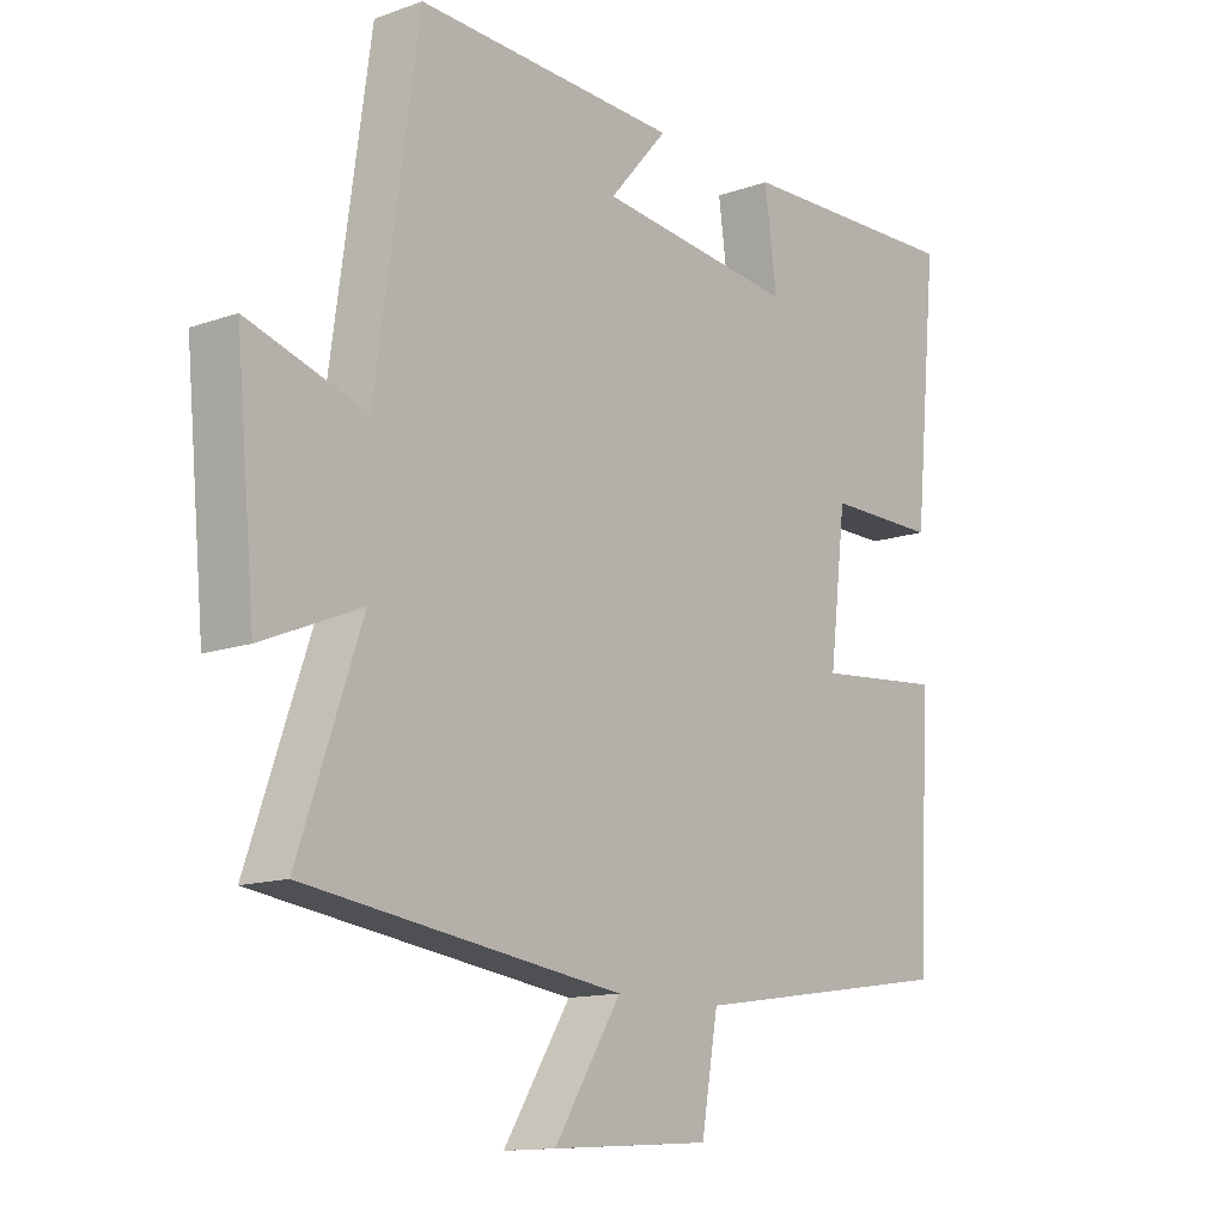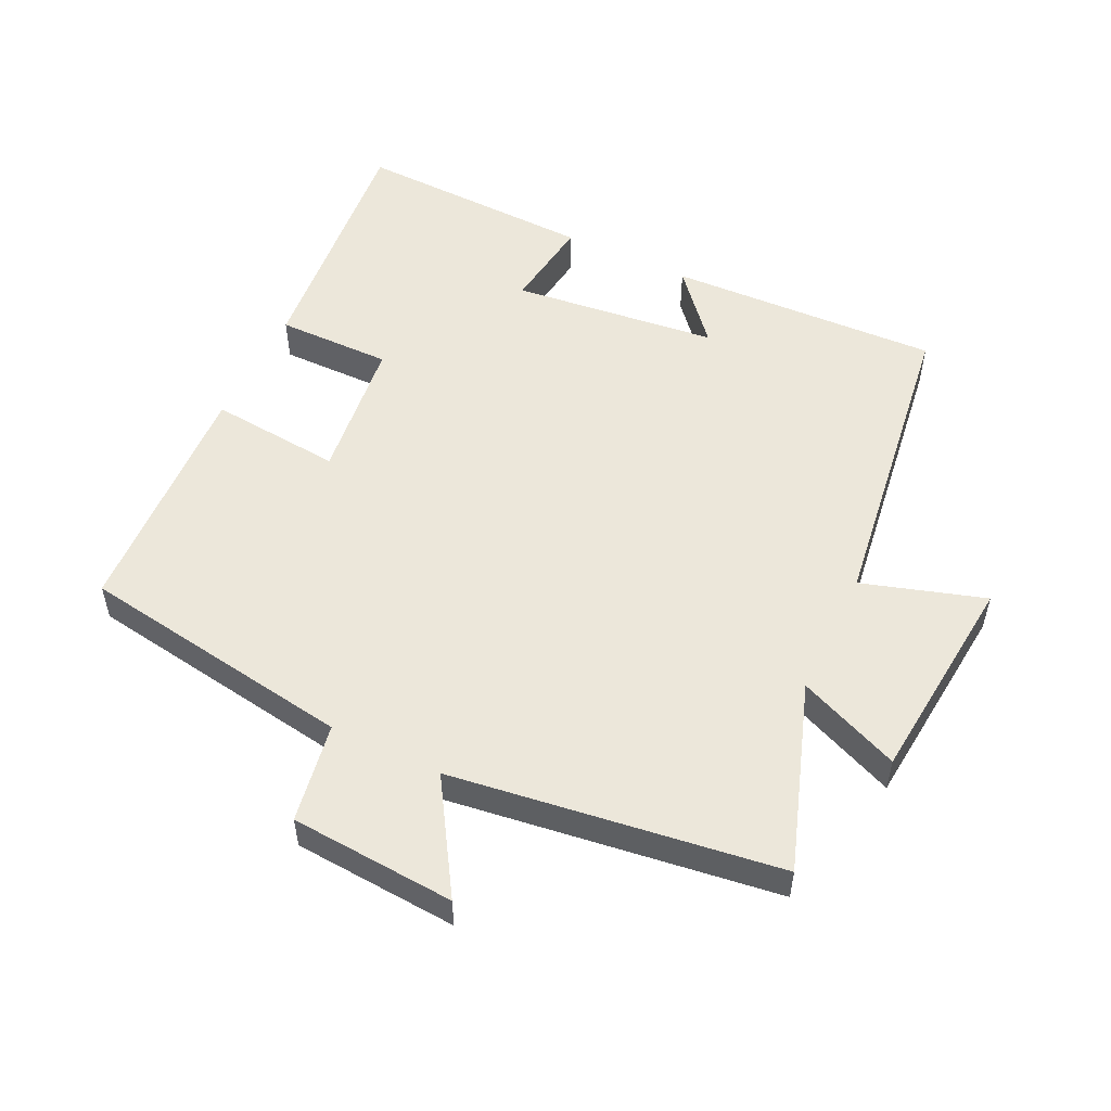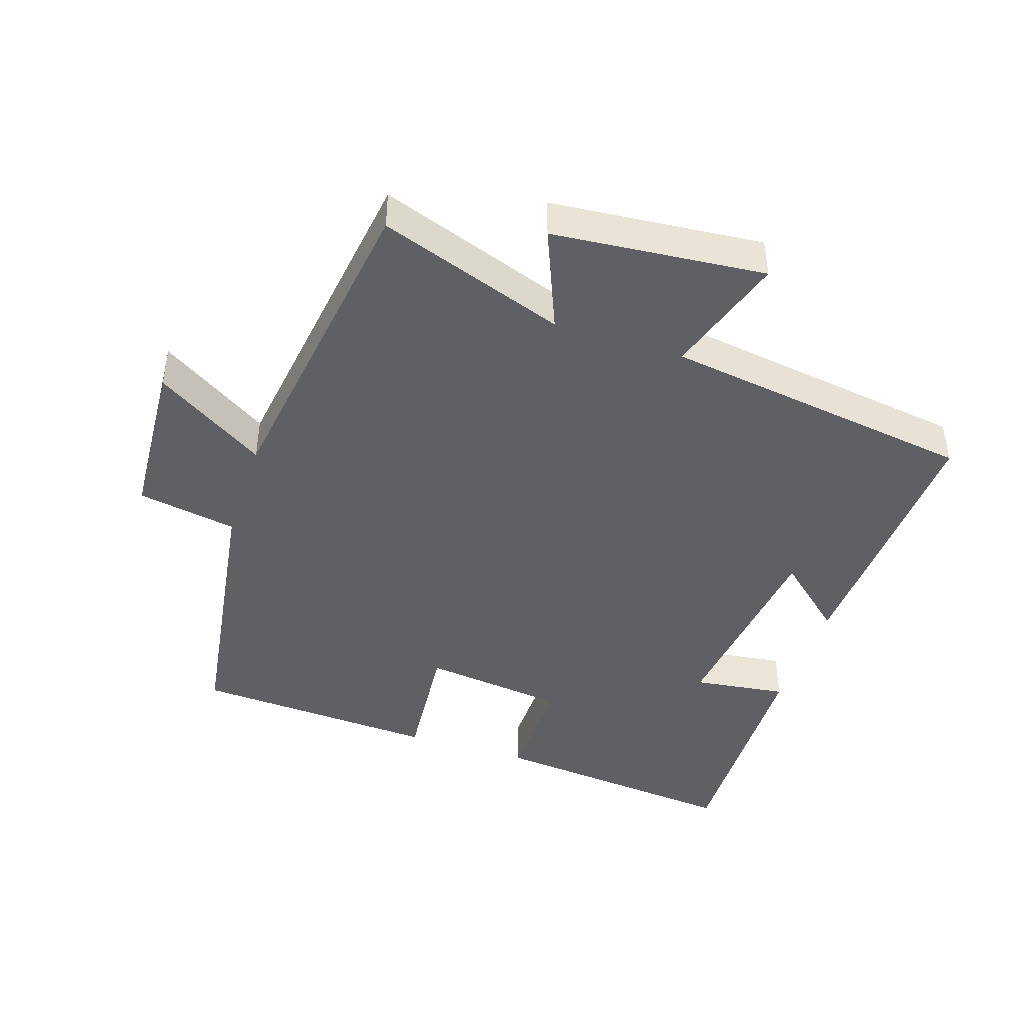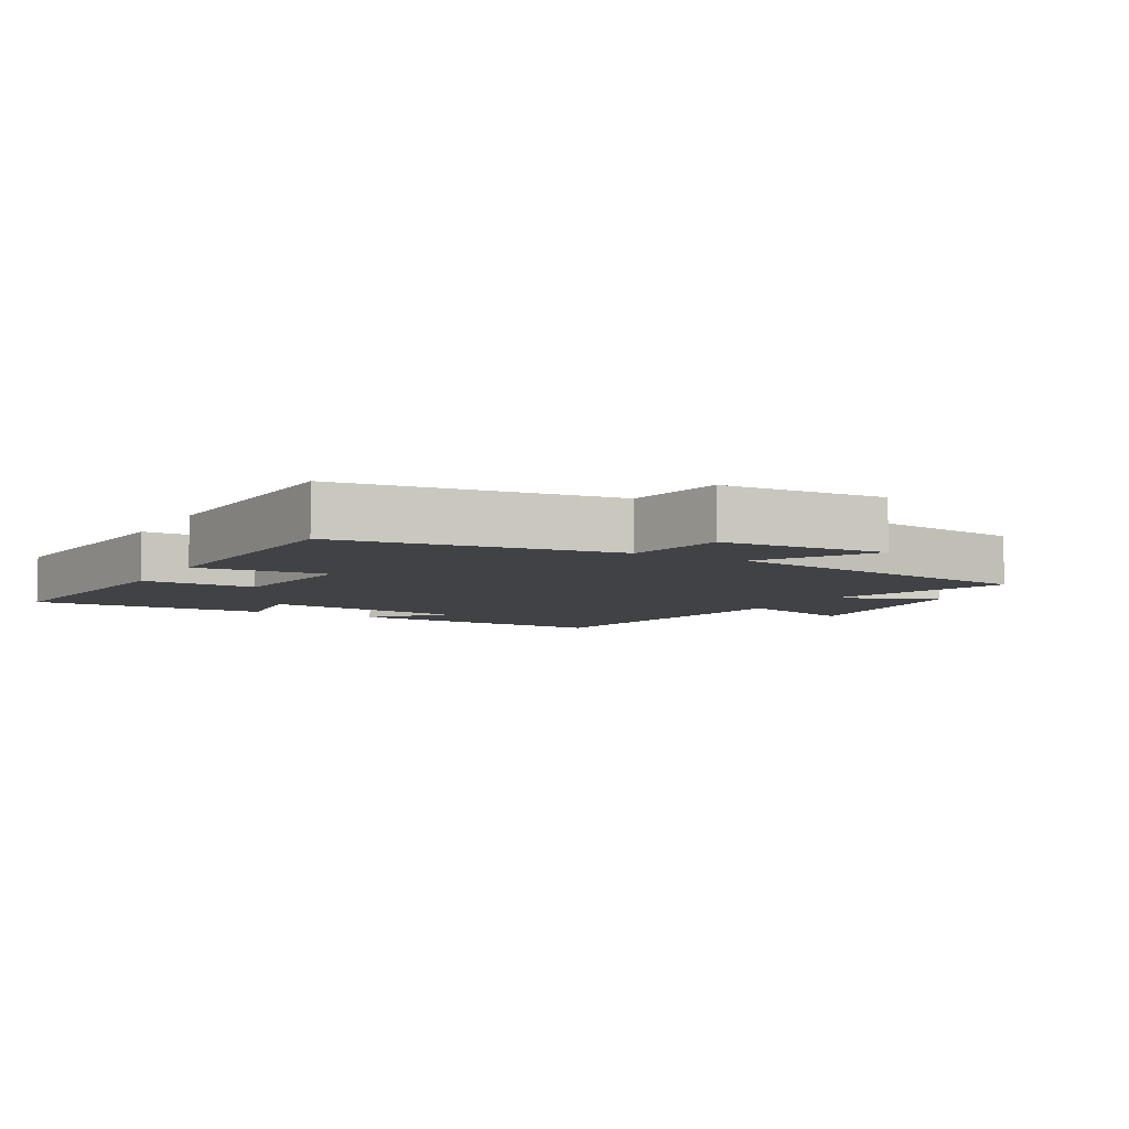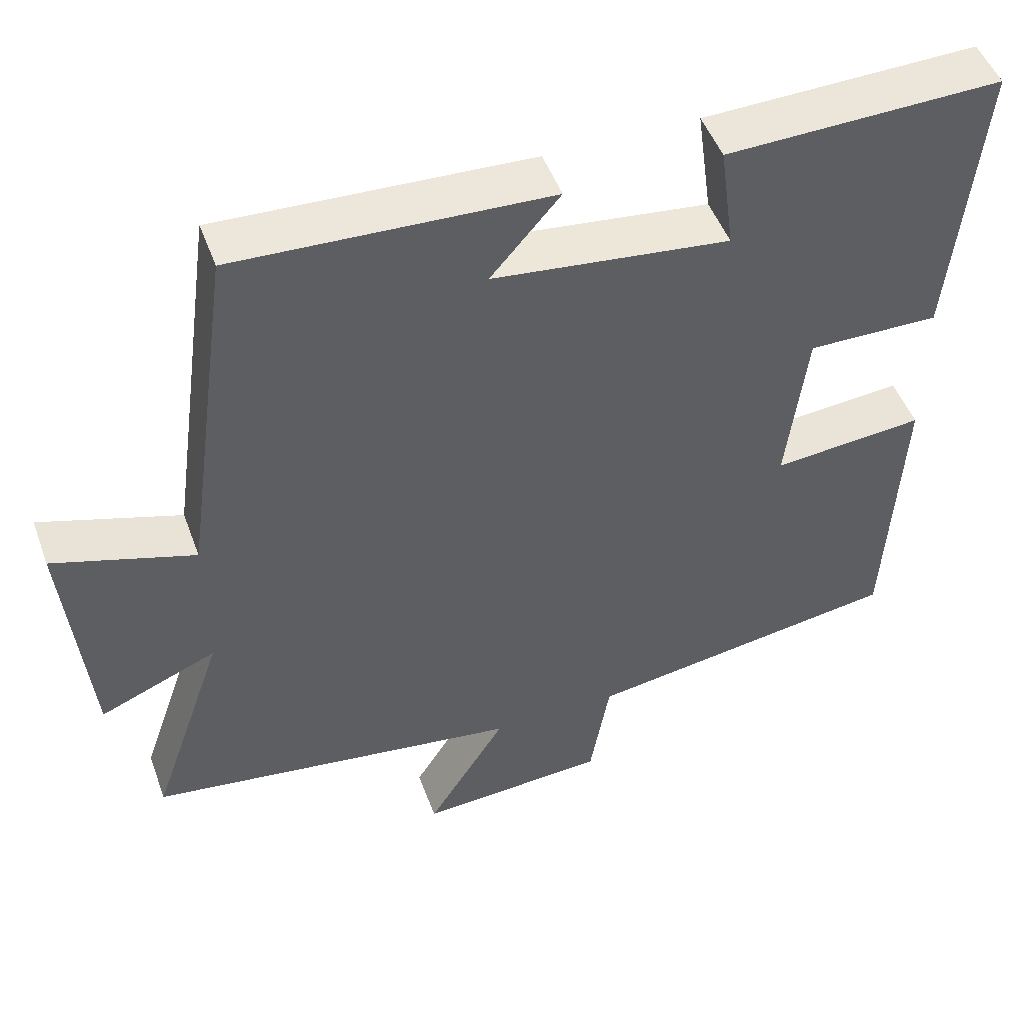
<metadata>
{"format":"obj","ext":"obj","renderer":"f3d","projection":"perspective","resolution":1024,"background":"white","views":[{"elev":-13.1,"azim":-50.8,"up":"+Z"},{"elev":53.2,"azim":-154.2,"up":"+Y"},{"elev":-43.8,"azim":-108.3,"up":"+Y"},{"elev":-6.4,"azim":150.6,"up":"+Y"},{"elev":48.9,"azim":-19.8,"up":"+Z"}]}
</metadata>
<code>
v 0.537 0.07 0.51
v 0.5 0.07 0.128
v 0.327 0.07 0.13
v 0.301 0.07 -0.086
v 0.5 0.07 -0.068
v 0.481 0.07 -0.437
v 0.065 0.07 -0.5
v 0.039 0.07 -0.65
v -0.209 0.07 -0.666
v -0.105 0.07 -0.5
v -0.597 0.07 -0.431
v -0.5 0.07 -0.15
v -0.654 0.07 -0.214
v -0.684 0.07 0.106
v -0.5 0.07 0.048
v -0.434 0.07 0.518
v -0.024 0.07 0.5
v -0.115 0.07 0.395
v 0.195 0.07 0.359
v 0.176 0.07 0.5
v 0.537 0 0.51
v 0.5 0 0.128
v 0.327 0 0.13
v 0.301 0 -0.086
v 0.5 0 -0.068
v 0.481 0 -0.437
v 0.065 0 -0.5
v 0.039 0 -0.65
v -0.209 0 -0.666
v -0.105 0 -0.5
v -0.597 0 -0.431
v -0.5 0 -0.15
v -0.654 0 -0.214
v -0.684 0 0.106
v -0.5 0 0.048
v -0.434 0 0.518
v -0.024 0 0.5
v -0.115 0 0.395
v 0.195 0 0.359
v 0.176 0 0.5
f 19 20 1 2
f 18 19 2 3
f 15 16 17 18
f 15 18 3 4
f 12 13 14 15
f 12 15 4
f 10 11 12 4
f 7 8 9 10
f 6 7 10
f 4 5 6 10
f 22 21 40 39
f 23 22 39 38
f 38 37 36 35
f 24 23 38 35
f 35 34 33 32
f 24 35 32
f 24 32 31 30
f 30 29 28 27
f 30 27 26
f 30 26 25 24
f 1 21 22 2
f 2 22 23 3
f 3 23 24 4
f 4 24 25 5
f 5 25 26 6
f 6 26 27 7
f 7 27 28 8
f 8 28 29 9
f 9 29 30 10
f 10 30 31 11
f 11 31 32 12
f 12 32 33 13
f 13 33 34 14
f 14 34 35 15
f 15 35 36 16
f 16 36 37 17
f 17 37 38 18
f 18 38 39 19
f 19 39 40 20
f 20 40 21 1

</code>
